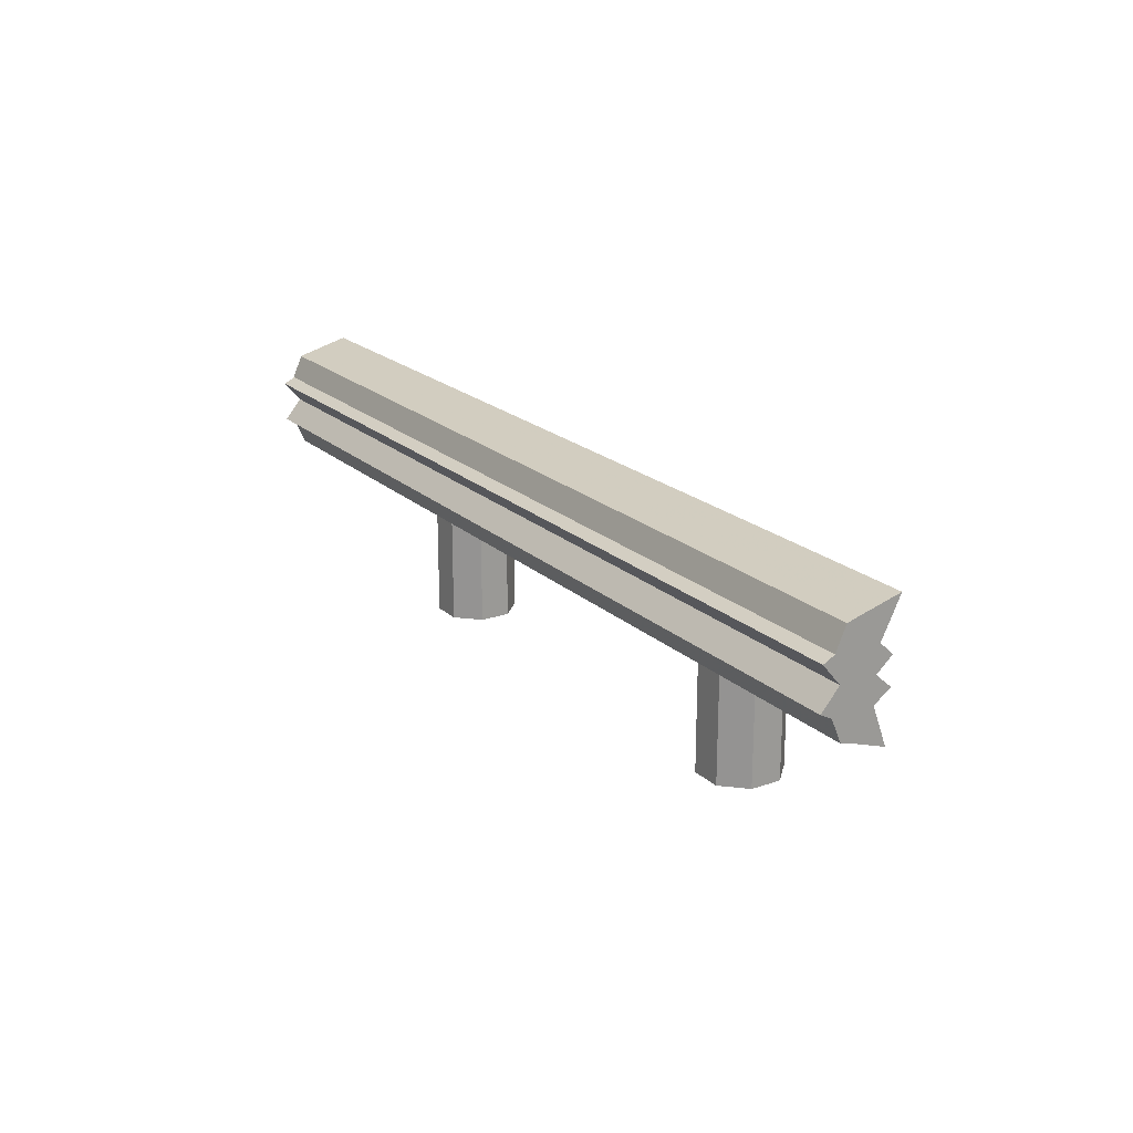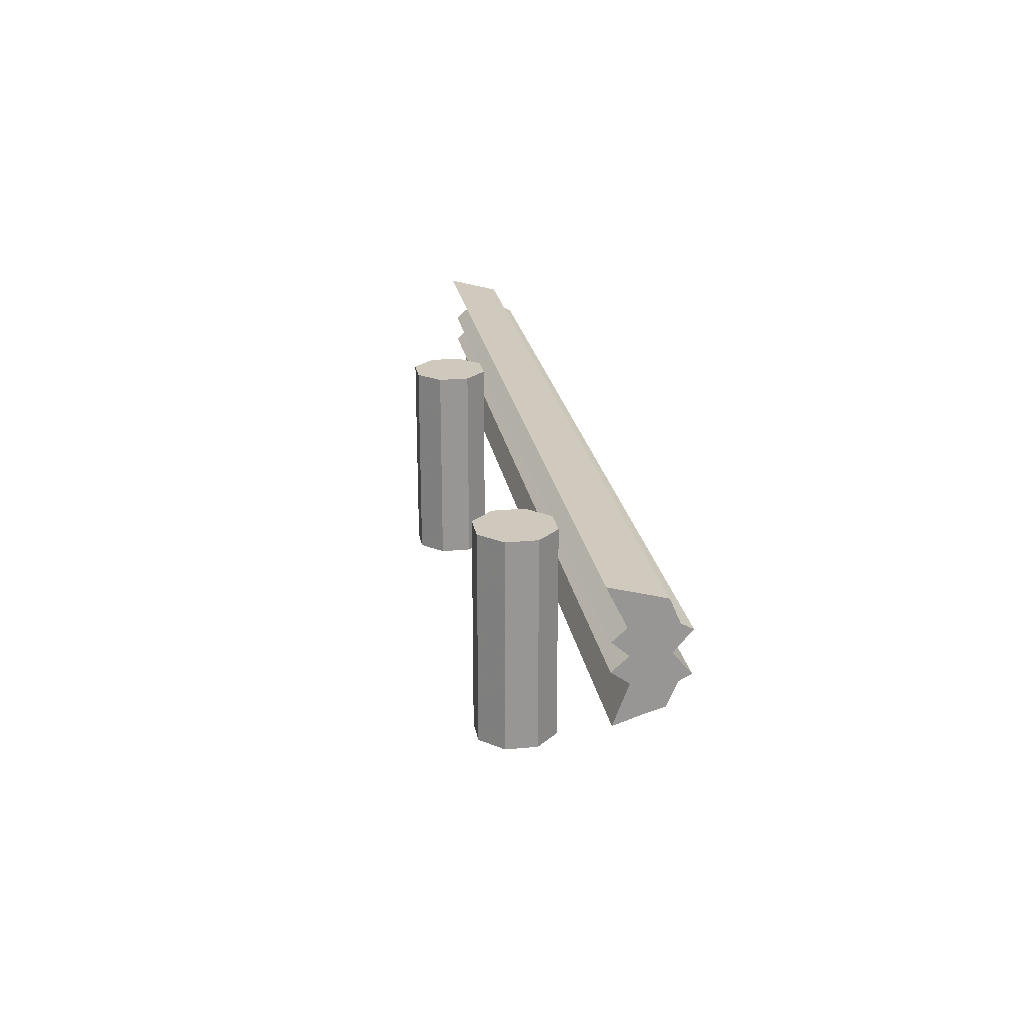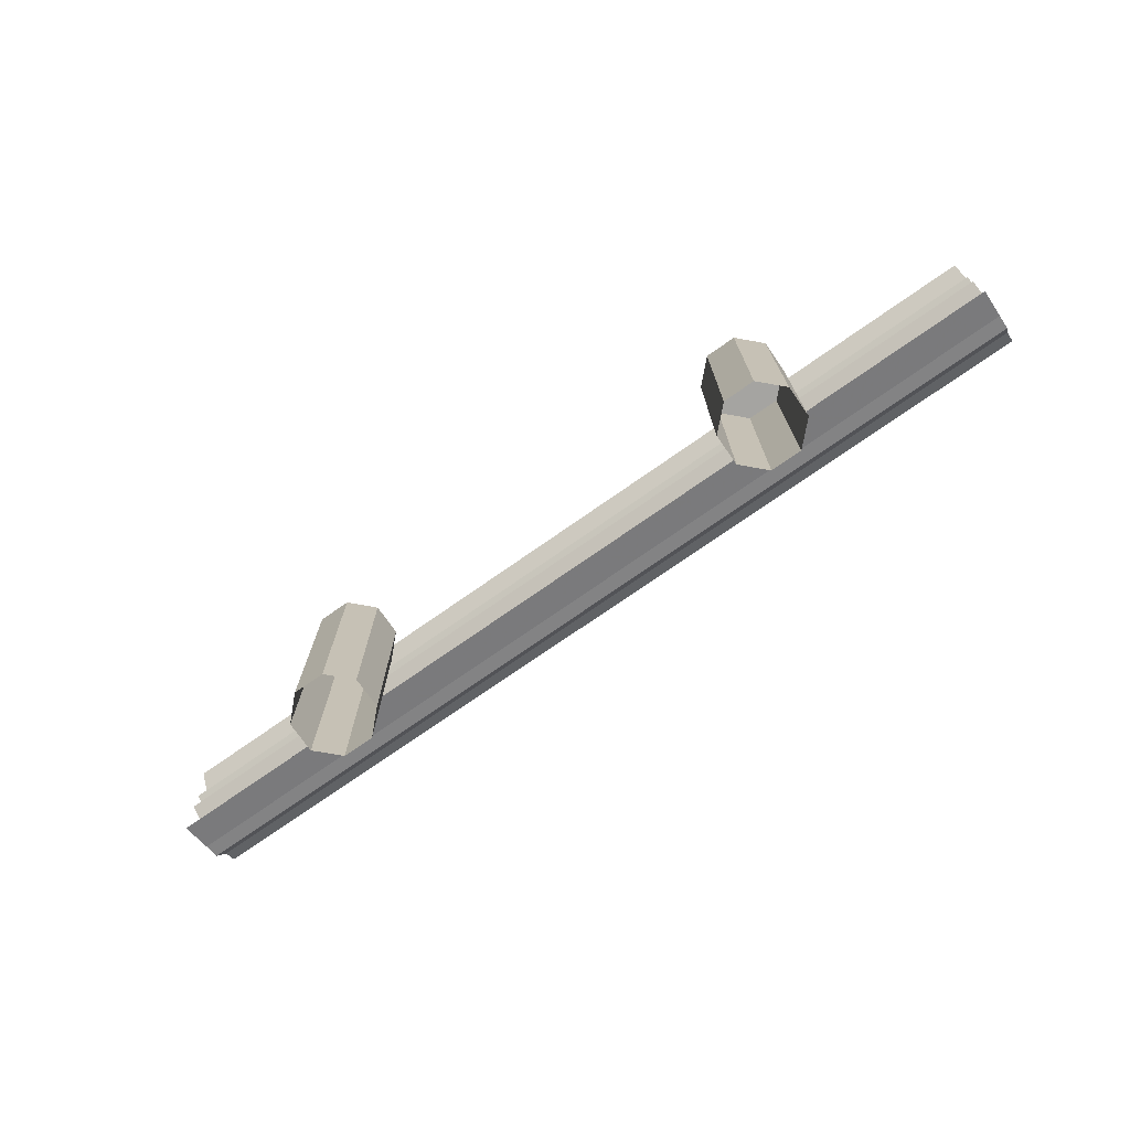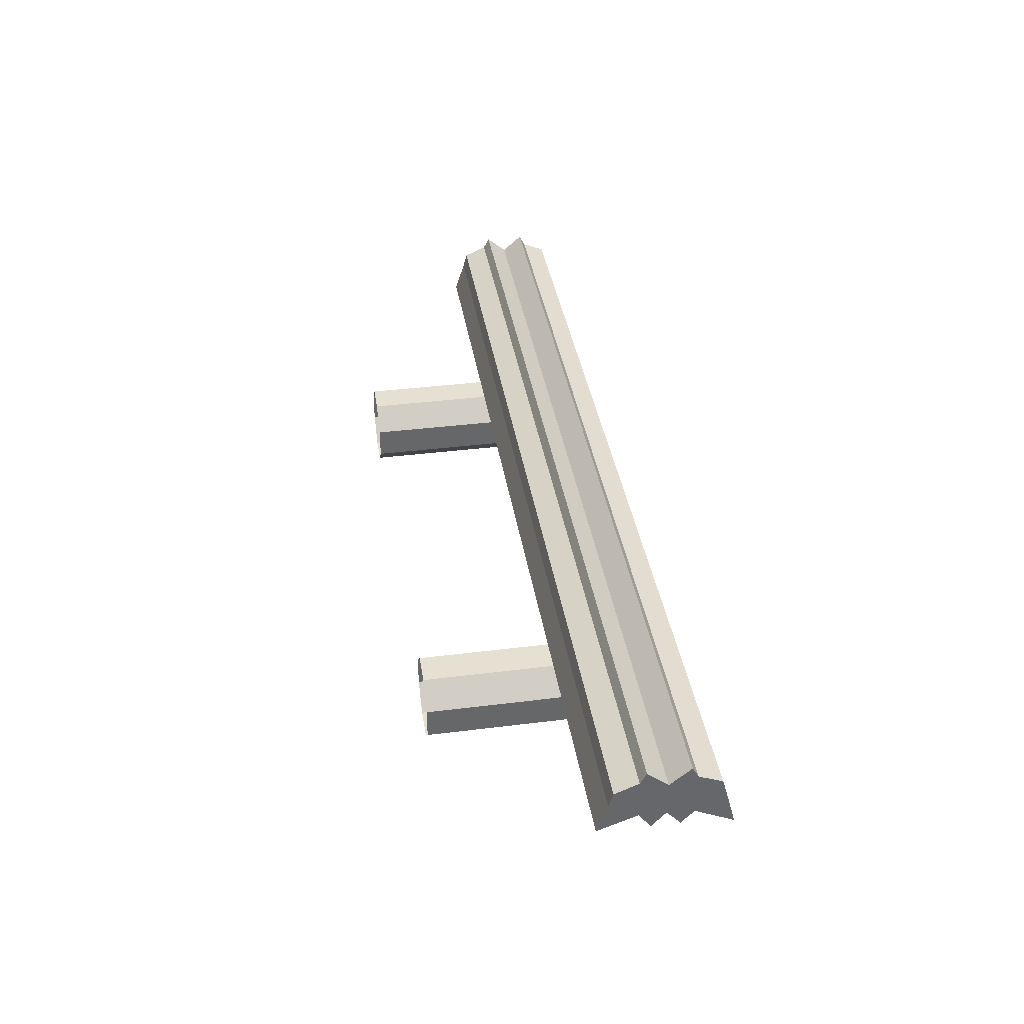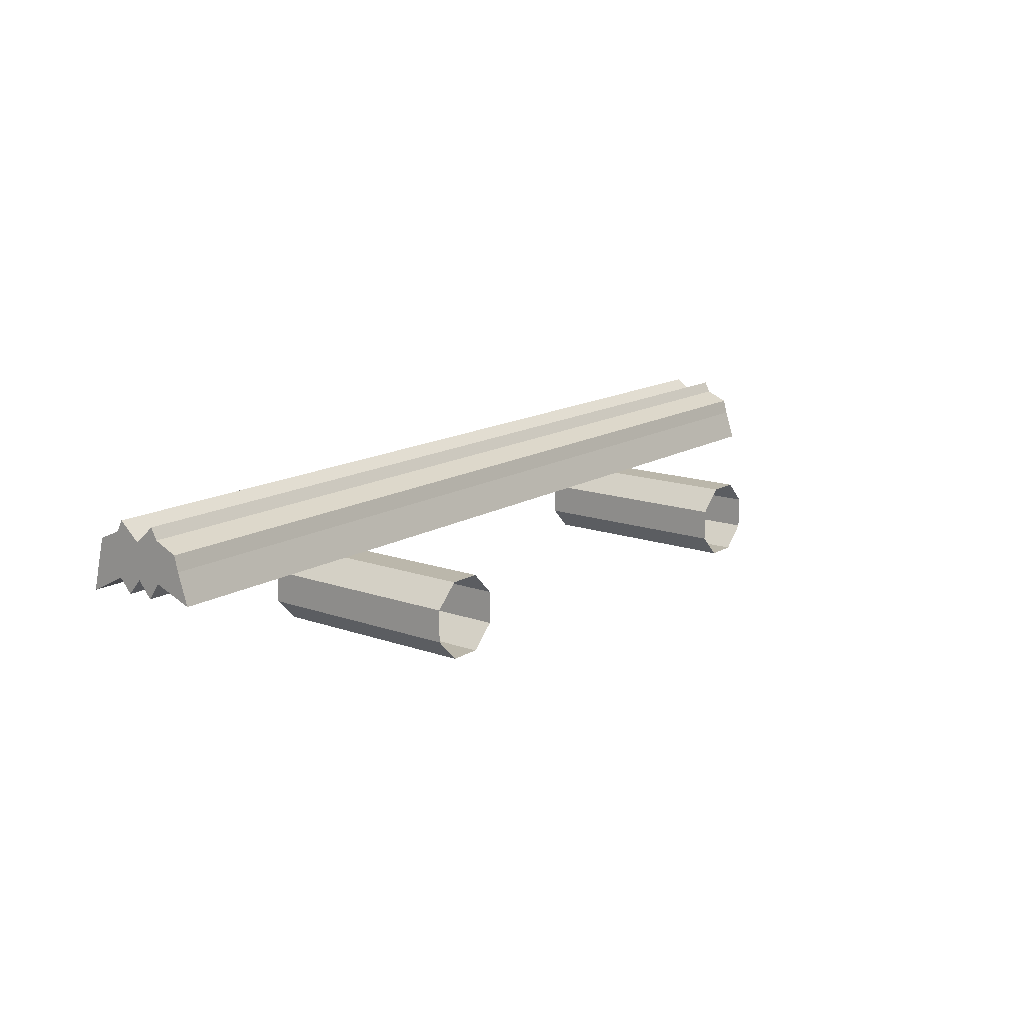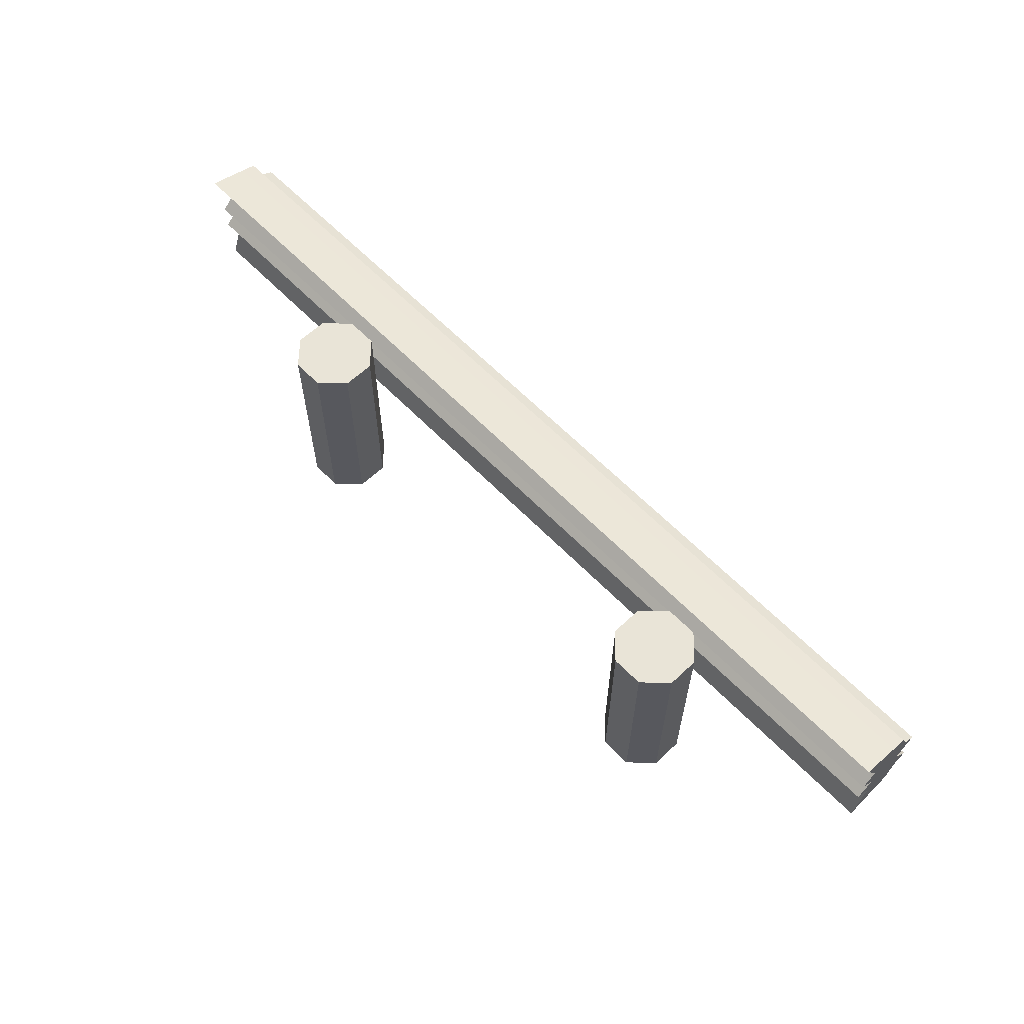
<metadata>
{"format":"obj","ext":"obj","renderer":"f3d","projection":"perspective","resolution":1024,"background":"white","views":[{"elev":20.4,"azim":57.6,"up":"+Y"},{"elev":22.5,"azim":-99.2,"up":"+Y"},{"elev":-73.3,"azim":-144.9,"up":"+Y"},{"elev":38.4,"azim":81.0,"up":"+Z"},{"elev":14.3,"azim":-52.2,"up":"+Z"},{"elev":61.2,"azim":-133.7,"up":"+Y"}]}
</metadata>
<code>
v -4.97 1.794 -0.171
v -4.97 1.389 -0.3218
v -4.97 1.498 -0
v -4.97 1.541 0.1588
v -4.97 1.784 0.2634
v -4.97 1.847 0.3828
v -4.97 2.063 0.1977
v -4.97 2.279 0.3828
v -4.97 2.342 0.2634
v -4.97 2.585 0.1588
v -4.97 2.628 -0
v -4.97 2.733 -0.4013
v -4.97 2.335 -0.2034
v -4.97 2.207 -0.3455
v -4.97 2.063 -0.1791
v -4.97 1.919 -0.3455
v 5.013 1.794 -0.171
v 5.013 1.389 -0.3218
v 5.013 1.498 1e-06
v 5.013 1.541 0.1588
v 5.013 1.784 0.2634
v 5.013 1.847 0.3828
v 5.013 2.063 0.1977
v 5.013 2.279 0.3828
v 5.013 2.342 0.2634
v 5.013 2.585 0.1588
v 5.013 2.628 -3e-06
v 5.013 2.733 -0.4013
v 5.013 2.335 -0.2034
v 5.013 2.207 -0.3455
v 5.013 2.063 -0.1791
v 5.013 1.919 -0.3455
v -4.97 2.063 0.01866
v 5.013 2.063 0.01866
v -2.094 0.03002 -0.9446
v -2.093 0.03002 -0.6105
v -2.329 0.03002 -0.3738
v -2.663 0.03002 -0.3731
v -2.9 0.03002 -0.6089
v -2.901 0.03002 -0.943
v -2.665 0.03002 -1.18
v -2.331 0.03002 -1.18
v -2.094 2.297 -0.9446
v -2.093 2.297 -0.6105
v -2.329 2.297 -0.3738
v -2.663 2.297 -0.3731
v -2.9 2.297 -0.6089
v -2.901 2.297 -0.943
v -2.665 2.297 -1.18
v -2.331 2.297 -1.18
v -2.497 2.297 -0.7767
v 2.512 2.297 -0.7767
v 2.678 2.297 -1.18
v 2.344 2.297 -1.18
v 2.108 2.297 -0.943
v 2.109 2.297 -0.6089
v 2.346 2.297 -0.3731
v 2.68 2.297 -0.3738
v 2.916 2.297 -0.6105
v 2.915 2.297 -0.9446
v 2.678 0.03002 -1.18
v 2.344 0.03002 -1.18
v 2.108 0.03002 -0.943
v 2.109 0.03002 -0.6089
v 2.346 0.03002 -0.3731
v 2.68 0.03002 -0.3738
v 2.916 0.03002 -0.6105
v 2.915 0.03002 -0.9446
f 33 1 2
f 34 18 17
f 33 2 3
f 34 19 18
f 33 3 4
f 34 20 19
f 33 4 5
f 34 21 20
f 33 5 6
f 34 22 21
f 33 6 7
f 34 23 22
f 33 7 8
f 34 24 23
f 33 8 9
f 34 25 24
f 33 9 10
f 34 26 25
f 33 10 11
f 34 27 26
f 33 11 12
f 34 28 27
f 33 12 13
f 34 29 28
f 33 13 14
f 34 30 29
f 33 14 15
f 34 31 30
f 33 15 16
f 34 32 31
f 16 1 33
f 34 17 32
f 1 17 18 2
f 2 18 19 3
f 3 19 20 4
f 4 20 21 5
f 5 21 22 6
f 6 22 23 7
f 7 23 24 8
f 8 24 25 9
f 9 25 26 10
f 10 26 27 11
f 11 27 28 12
f 12 28 29 13
f 13 29 30 14
f 14 30 31 15
f 15 31 32 16
f 17 1 16 32
f 51 44 43
f 51 45 44
f 51 46 45
f 51 47 46
f 51 48 47
f 51 49 48
f 51 50 49
f 51 43 50
f 35 43 44 36
f 36 44 45 37
f 37 45 46 38
f 38 46 47 39
f 39 47 48 40
f 40 48 49 41
f 41 49 50 42
f 42 50 43 35
f 61 53 60 68
f 62 54 53 61
f 63 55 54 62
f 64 56 55 63
f 65 57 56 64
f 66 58 57 65
f 67 59 58 66
f 68 60 59 67
f 52 60 53
f 52 53 54
f 52 54 55
f 52 55 56
f 52 56 57
f 52 57 58
f 52 58 59
f 52 59 60

</code>
